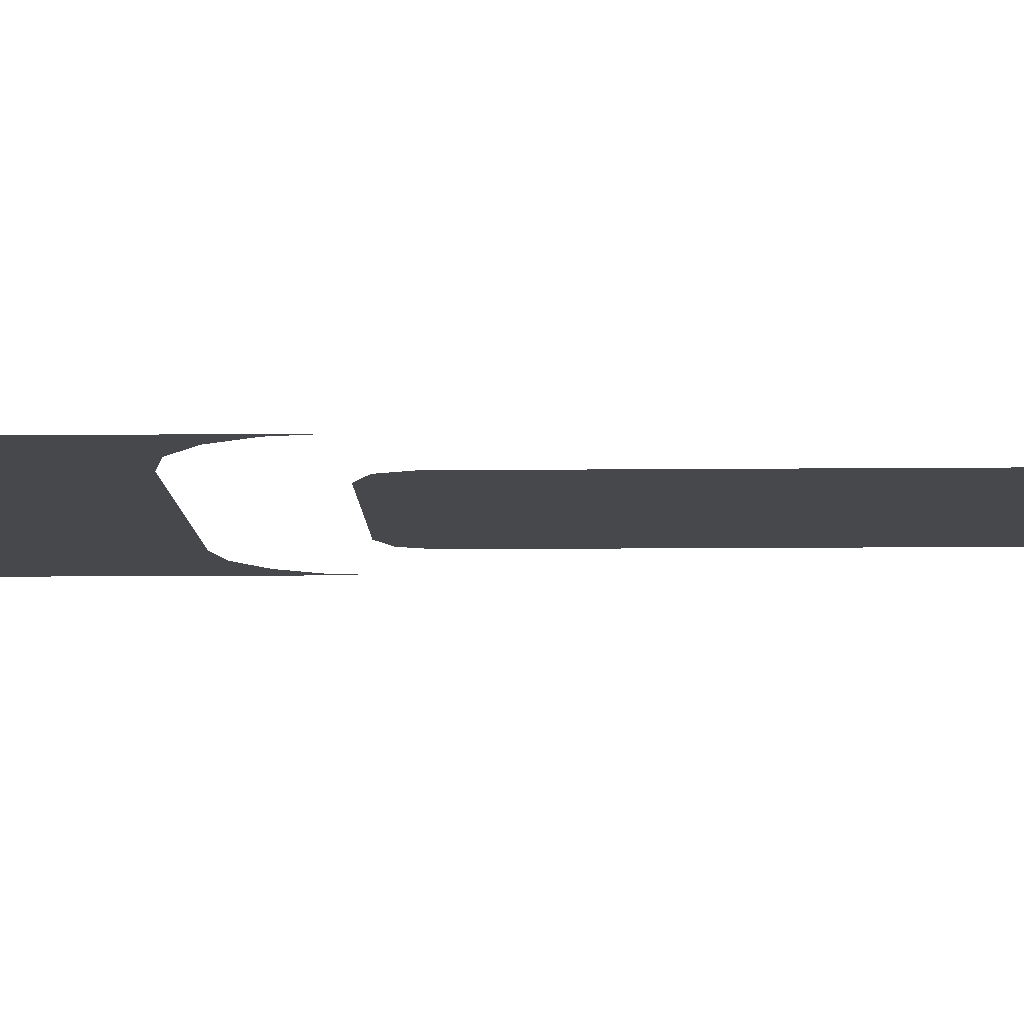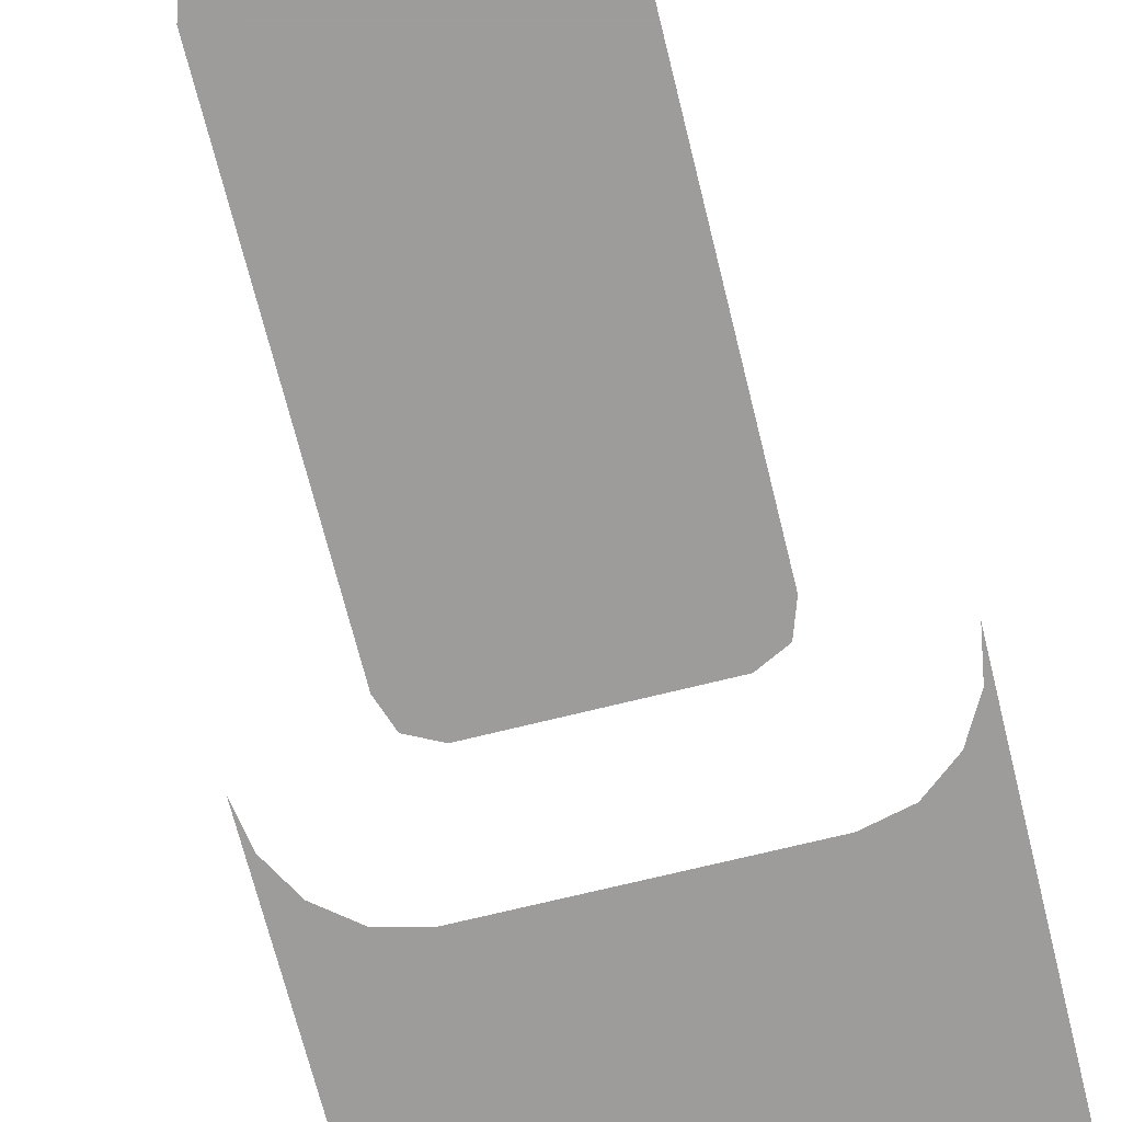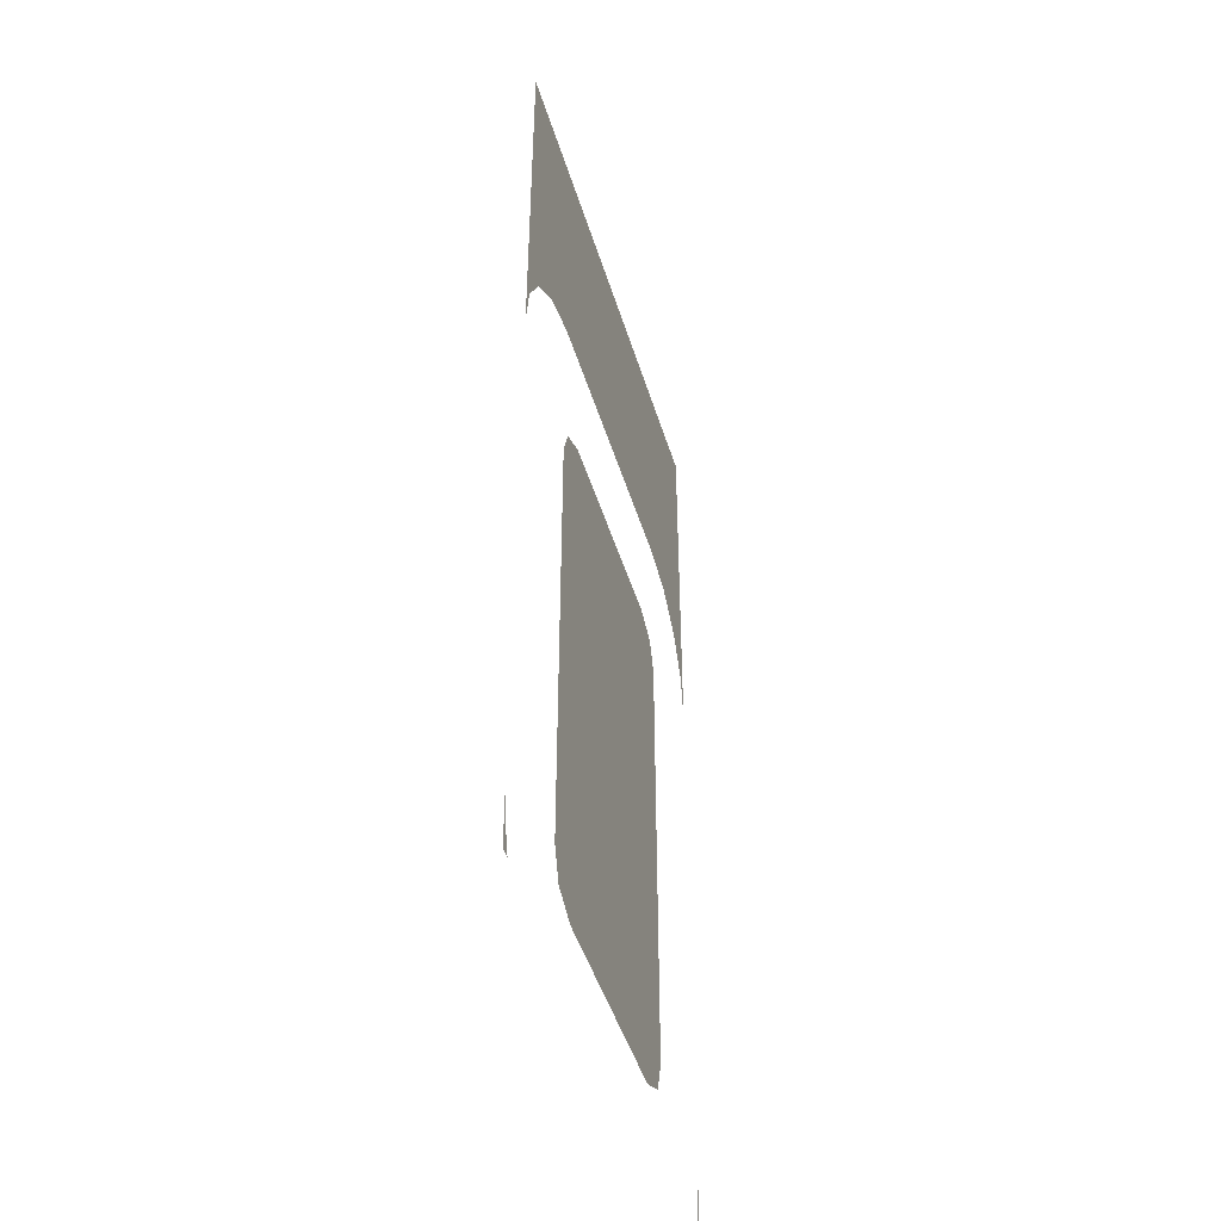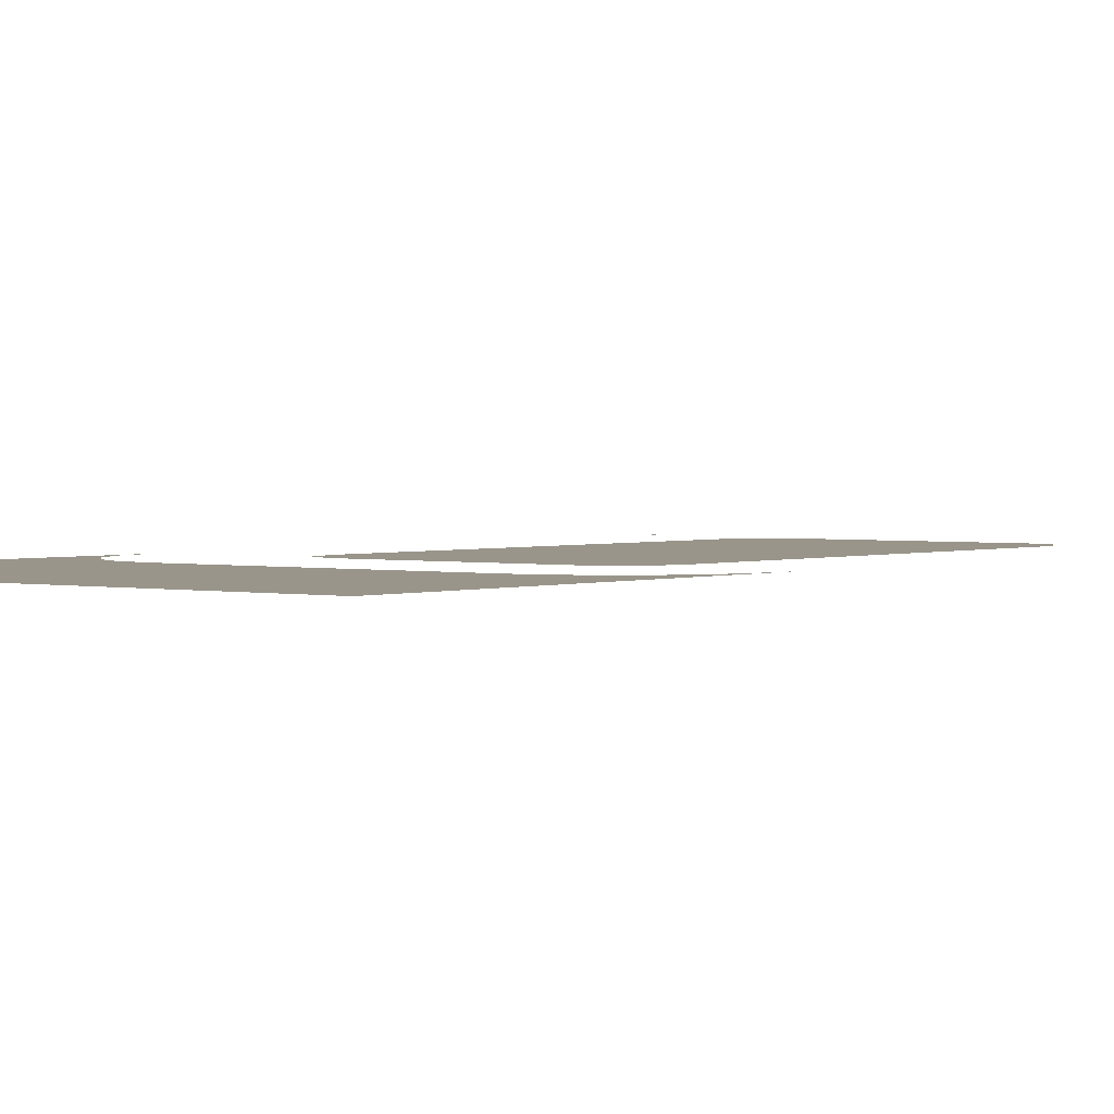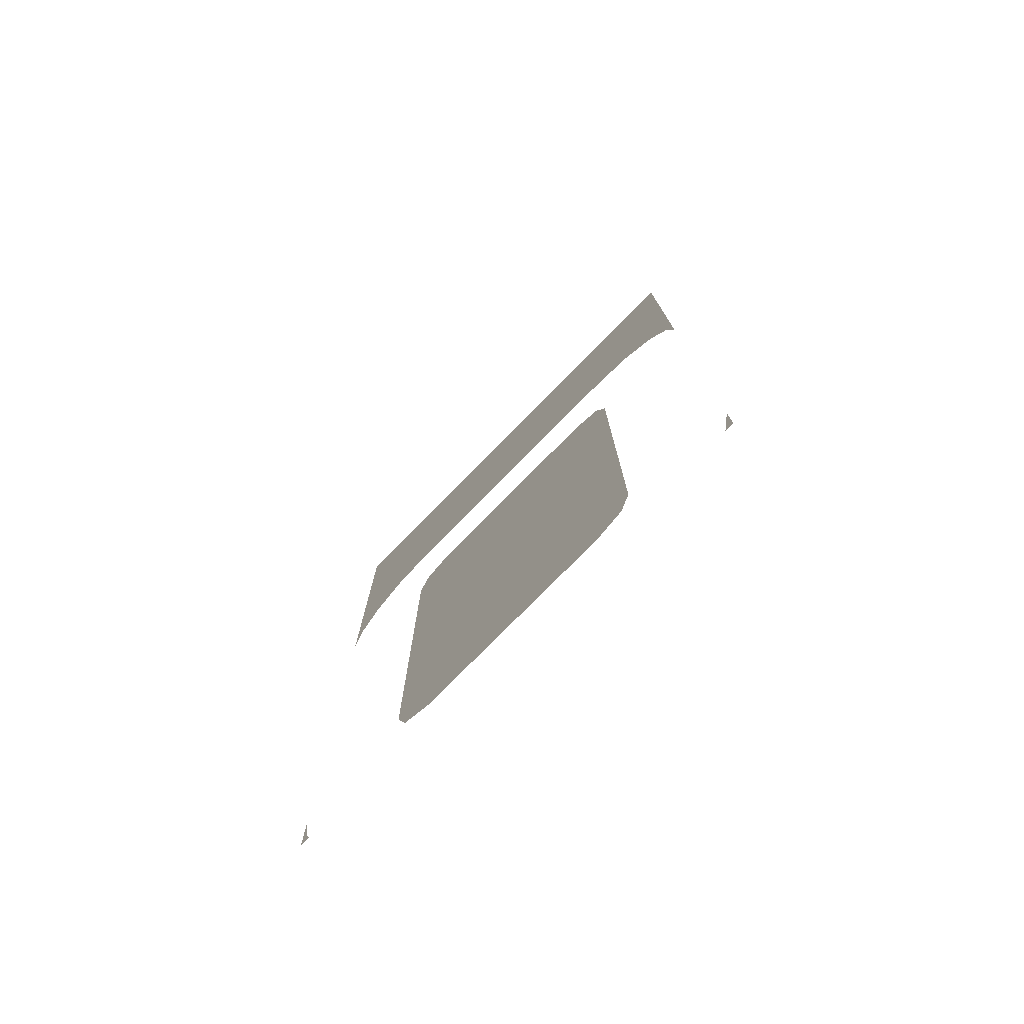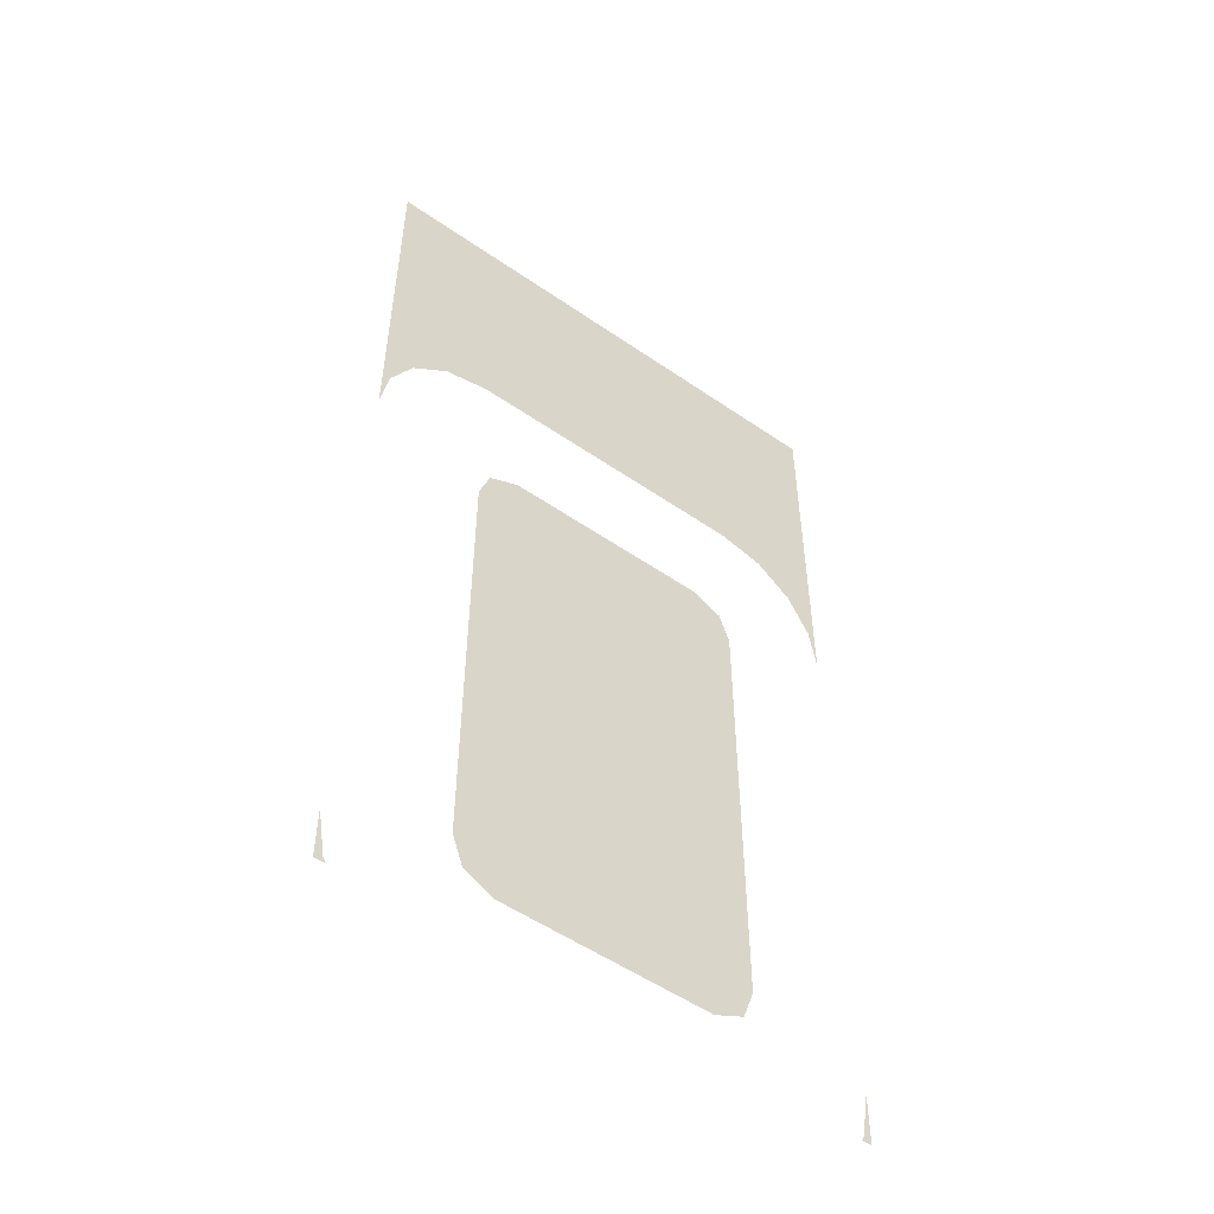
<metadata>
{"format":"obj","ext":"obj","renderer":"f3d","projection":"perspective","resolution":1024,"background":"white","views":[{"elev":-11.2,"azim":91.3,"up":"+Y"},{"elev":-70.3,"azim":-166.0,"up":"+Y"},{"elev":-46.6,"azim":-73.4,"up":"+Z"},{"elev":2.0,"azim":37.7,"up":"+Y"},{"elev":-77.6,"azim":45.4,"up":"+Z"},{"elev":-53.1,"azim":-36.5,"up":"+Z"}]}
</metadata>
<code>
v -0.156 0 0.2696
v -0.156 0 0.1636
v -0.1539 0 0.1762
v -0.156 0 0.2696
v -0.1539 0 0.1762
v -0.1478 0 0.1874
v -0.156 0 0.2696
v -0.1478 0 0.1874
v -0.1378 0 0.1955
v -0.156 0 0.2696
v -0.1378 0 0.1955
v -0.1254 0 0.1986
v -0.156 0 0.2696
v -0.1254 0 0.1986
v -0.04662 0 0.1986
v -0.016 0 0.2696
v -0.016 0 0.2696
v -0.04662 0 0.1986
v -0.03417 0 0.1955
v -0.016 0 0.2696
v -0.03417 0 0.1955
v -0.02423 0 0.1874
v -0.016 0 0.2696
v -0.02423 0 0.1874
v -0.01807 0 0.1762
v -0.016 0 0.2696
v -0.01807 0 0.1762
v -0.016 0 0.1636
v -0.1224 0 0.1595
v -0.04959 0 0.1595
v -0.05777 0 0.1636
v -0.1142 0 0.1636
v -0.1224 0 0.1595
v -0.1254 0 0.1508
v -0.04662 0 0.1508
v -0.04959 0 0.1595
v -0.1254 0 0.02629
v -0.04662 0 0.02629
v -0.04662 0 0.1508
v -0.1254 0 0.1508
v -0.1254 0 0.02629
v -0.1224 0 0.01765
v -0.04959 0 0.01765
v -0.04662 0 0.02629
v -0.1142 0 0.01355
v -0.05777 0 0.01355
v -0.04959 0 0.01765
v -0.1224 0 0.01765
v -0.156 0 -0.000605
v -0.1539 0 0.00091
v -0.156 0 0.01355
v -0.156 0 -0.000605
v -0.1531 0 -0.000605
v -0.1539 0 0.00091
v -0.016 0 -0.000605
v -0.016 0 0.01355
v -0.01807 0 0.00091
v -0.016 0 -0.000605
v -0.01807 0 0.00091
v -0.0189 0 -0.000605
g mesh7311576
f 1 2 3
f 4 5 6
f 7 8 9
f 10 11 12
f 13 14 15
f 15 16 13
f 17 18 19
f 20 21 22
f 23 24 25
f 26 27 28
f 29 30 31
f 31 32 29
f 33 34 35
f 35 36 33
f 37 38 39
f 39 40 37
f 41 42 43
f 43 44 41
f 45 46 47
f 47 48 45
f 49 50 51
f 52 53 54
f 55 56 57
f 58 59 60

</code>
